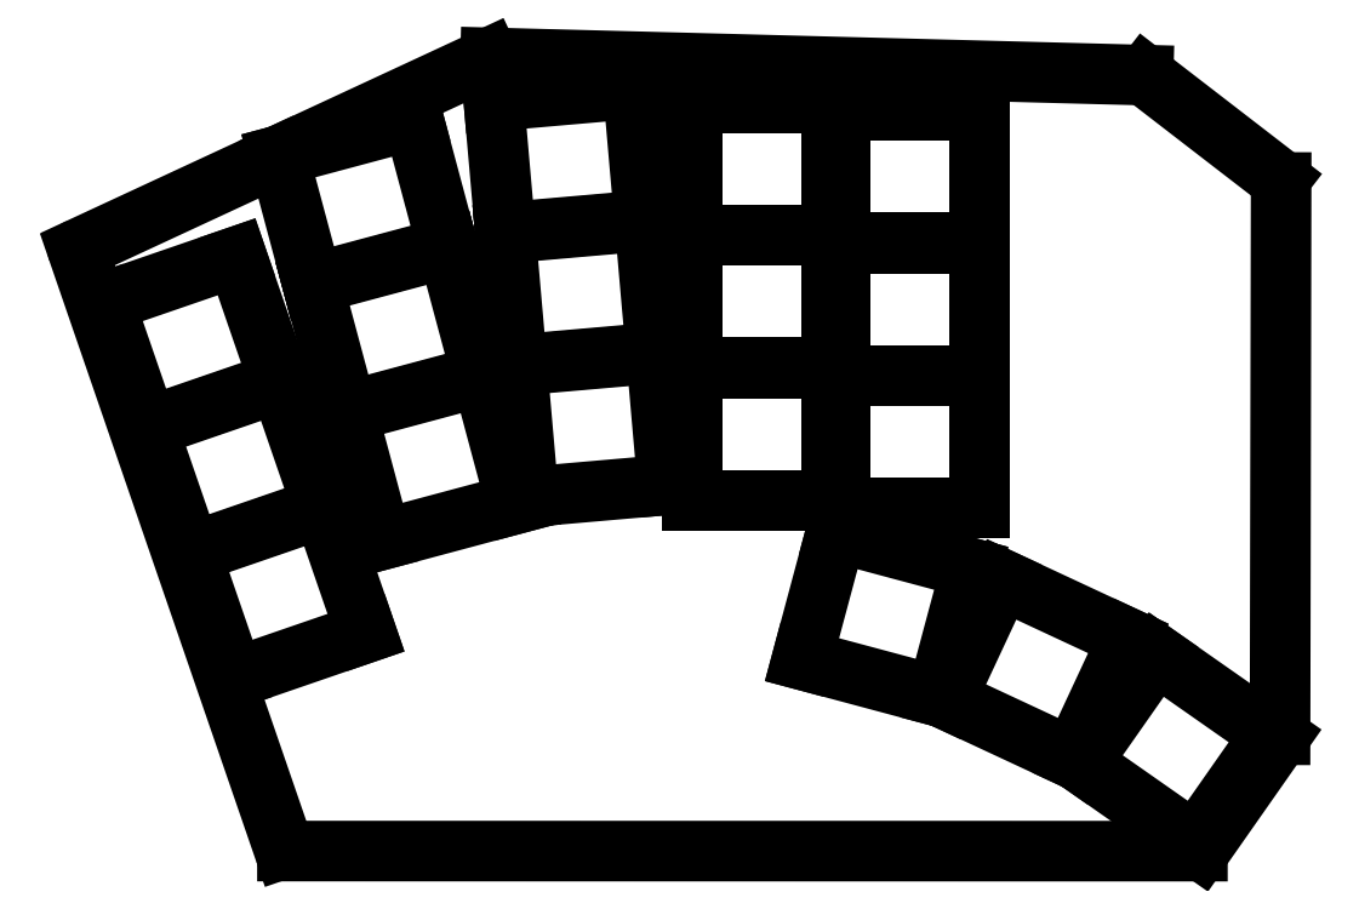
<metadata>
{"format":"dxf","ext":"dxf","renderer":"ezdxf+matplotlib","layout":"modelspace","background":"white","min_lineweight":24,"dpi":150}
</metadata>
<code>
0
SECTION
2
ENTITIES
0
LINE
8
0
10
112.1
20
-33.98
11
-4.378
21
-33.97
0
LINE
8
0
10
-4.851
20
-33.63
11
-31.12
21
42.67
0
LINE
8
0
10
-30.86
20
43.28
11
-5.539
21
55.04
0
LINE
8
0
10
-5.499
20
55.06
11
21.4
21
67.55
0
LINE
8
0
10
21.62
20
67.6
11
105.2
21
65.39
0
LINE
8
0
10
105.5
20
65.29
11
122.6
21
52.04
0
LINE
8
0
10
122.8
20
51.64
11
122.7
21
-19.07
0
LINE
8
0
10
122.6
20
-19.36
11
112.5
21
-33.76
0
ARC
8
0
10
-4.378
20
-33.47
40
0.5
50
199
51
270
0
ARC
8
0
10
-30.65
20
42.83
40
0.5
50
114.9
51
199
0
ARC
8
0
10
21.61
20
67.1
40
0.5
50
88.49
51
114.9
0
ARC
8
0
10
105.1
20
64.9
40
0.5
50
52.35
51
88.49
0
ARC
8
0
10
122.3
20
51.65
40
0.5
50
359.9
51
52.35
0
ARC
8
0
10
122.2
20
-19.07
40
0.5
50
325
51
359.9
0
ARC
8
0
10
112.1
20
-33.48
40
0.5
50
270
51
325
0
LINE
8
0
10
-11.25
20
-11.83
11
5.679
21
-6.002
0
LINE
8
0
10
5.679
20
-6.002
11
0.1767
21
9.977
0
LINE
8
0
10
0.1767
20
9.977
11
-16.75
21
4.15
0
LINE
8
0
10
-16.75
20
4.15
11
-11.25
21
-11.83
0
LINE
8
0
10
-16.78
20
4.244
11
0.1441
21
10.07
0
LINE
8
0
10
0.1441
20
10.07
11
-5.358
21
26.05
0
LINE
8
0
10
-5.358
20
26.05
11
-22.28
21
20.22
0
LINE
8
0
10
-22.28
20
20.22
11
-16.78
21
4.244
0
LINE
8
0
10
-22.32
20
20.32
11
-5.391
21
26.15
0
LINE
8
0
10
-5.391
20
26.15
11
-10.89
21
42.12
0
LINE
8
0
10
-10.89
20
42.12
11
-27.82
21
36.3
0
LINE
8
0
10
-27.82
20
36.3
11
-22.32
21
20.32
0
LINE
8
0
10
7.633
20
5.885
11
24.92
21
10.52
0
LINE
8
0
10
24.92
20
10.52
11
20.55
21
26.84
0
LINE
8
0
10
20.55
20
26.84
11
3.259
21
22.21
0
LINE
8
0
10
3.259
20
22.21
11
7.633
21
5.885
0
LINE
8
0
10
3.233
20
22.31
11
20.52
21
26.94
0
LINE
8
0
10
20.52
20
26.94
11
16.15
21
43.26
0
LINE
8
0
10
16.15
20
43.26
11
-1.141
21
38.63
0
LINE
8
0
10
-1.141
20
38.63
11
3.233
21
22.31
0
LINE
8
0
10
-1.167
20
38.73
11
16.12
21
43.36
0
LINE
8
0
10
16.12
20
43.36
11
11.75
21
59.68
0
LINE
8
0
10
11.75
20
59.68
11
-5.499
21
55.06
0
LINE
8
0
10
-5.539
20
55.04
11
-1.167
21
38.73
0
LINE
8
0
10
26.48
20
11.37
11
44.31
21
12.93
0
LINE
8
0
10
44.31
20
12.93
11
42.83
21
29.77
0
LINE
8
0
10
42.83
20
29.77
11
25
21
28.21
0
LINE
8
0
10
25
20
28.21
11
26.48
21
11.37
0
LINE
8
0
10
24.99
20
28.31
11
42.83
21
29.87
0
LINE
8
0
10
42.83
20
29.87
11
41.35
21
46.7
0
LINE
8
0
10
41.35
20
46.7
11
23.52
21
45.14
0
LINE
8
0
10
23.52
20
45.14
11
24.99
21
28.31
0
LINE
8
0
10
23.51
20
45.24
11
41.34
21
46.8
0
LINE
8
0
10
41.34
20
46.8
11
39.87
21
63.64
0
LINE
8
0
10
39.87
20
63.64
11
22.04
21
62.08
0
LINE
8
0
10
22.04
20
62.08
11
23.51
21
45.24
0
LINE
8
0
10
47.37
20
10.94
11
65.27
21
10.94
0
LINE
8
0
10
65.27
20
10.94
11
65.27
21
27.84
0
LINE
8
0
10
65.27
20
27.84
11
47.37
21
27.84
0
LINE
8
0
10
47.37
20
27.84
11
47.37
21
10.94
0
LINE
8
0
10
47.37
20
27.94
11
65.27
21
27.94
0
LINE
8
0
10
65.27
20
27.94
11
65.27
21
44.84
0
LINE
8
0
10
65.27
20
44.84
11
47.37
21
44.84
0
LINE
8
0
10
47.37
20
44.84
11
47.37
21
27.94
0
LINE
8
0
10
47.37
20
44.94
11
65.27
21
44.94
0
LINE
8
0
10
65.27
20
44.94
11
65.27
21
61.84
0
LINE
8
0
10
65.27
20
61.84
11
47.37
21
61.84
0
LINE
8
0
10
47.37
20
61.84
11
47.37
21
44.94
0
LINE
8
0
10
66.37
20
9.941
11
84.27
21
9.941
0
LINE
8
0
10
84.27
20
9.941
11
84.27
21
26.84
0
LINE
8
0
10
84.27
20
26.84
11
66.37
21
26.84
0
LINE
8
0
10
66.37
20
26.84
11
66.37
21
9.941
0
LINE
8
0
10
66.37
20
26.94
11
84.27
21
26.94
0
LINE
8
0
10
84.27
20
26.94
11
84.27
21
43.84
0
LINE
8
0
10
84.27
20
43.84
11
66.37
21
43.84
0
LINE
8
0
10
66.37
20
43.84
11
66.37
21
26.94
0
LINE
8
0
10
66.37
20
43.94
11
84.27
21
43.94
0
LINE
8
0
10
84.27
20
43.94
11
84.27
21
60.84
0
LINE
8
0
10
84.27
20
60.84
11
66.37
21
60.84
0
LINE
8
0
10
66.37
20
60.84
11
66.37
21
43.94
0
LINE
8
0
10
61.49
20
-9.455
11
78.78
21
-14.09
0
LINE
8
0
10
78.78
20
-14.09
11
83.15
21
2.236
0
LINE
8
0
10
83.15
20
2.236
11
65.86
21
6.869
0
LINE
8
0
10
65.86
20
6.869
11
61.49
21
-9.455
0
LINE
8
0
10
79.9
20
-14.5
11
96.12
21
-22.06
0
LINE
8
0
10
96.12
20
-22.06
11
103.3
21
-6.744
0
LINE
8
0
10
103.3
20
-6.744
11
87.04
21
0.8211
0
LINE
8
0
10
87.04
20
0.8211
11
79.9
21
-14.5
0
LINE
8
0
10
97.15
20
-22.66
11
111.8
21
-32.92
0
LINE
8
0
10
111.8
20
-32.92
11
121.5
21
-19.08
0
LINE
8
0
10
121.5
20
-19.08
11
106.8
21
-8.813
0
LINE
8
0
10
106.8
20
-8.813
11
97.15
21
-22.66
0
ENDSEC
0
EOF

</code>
